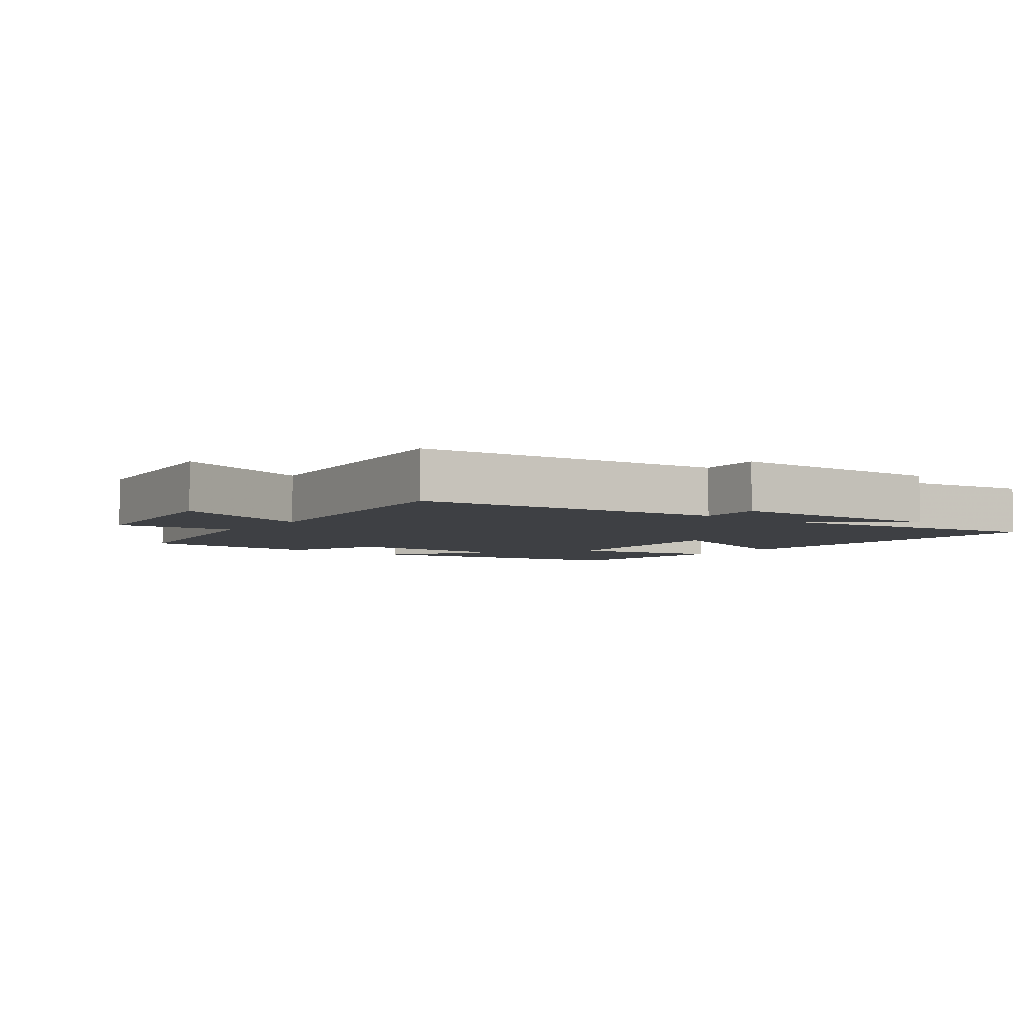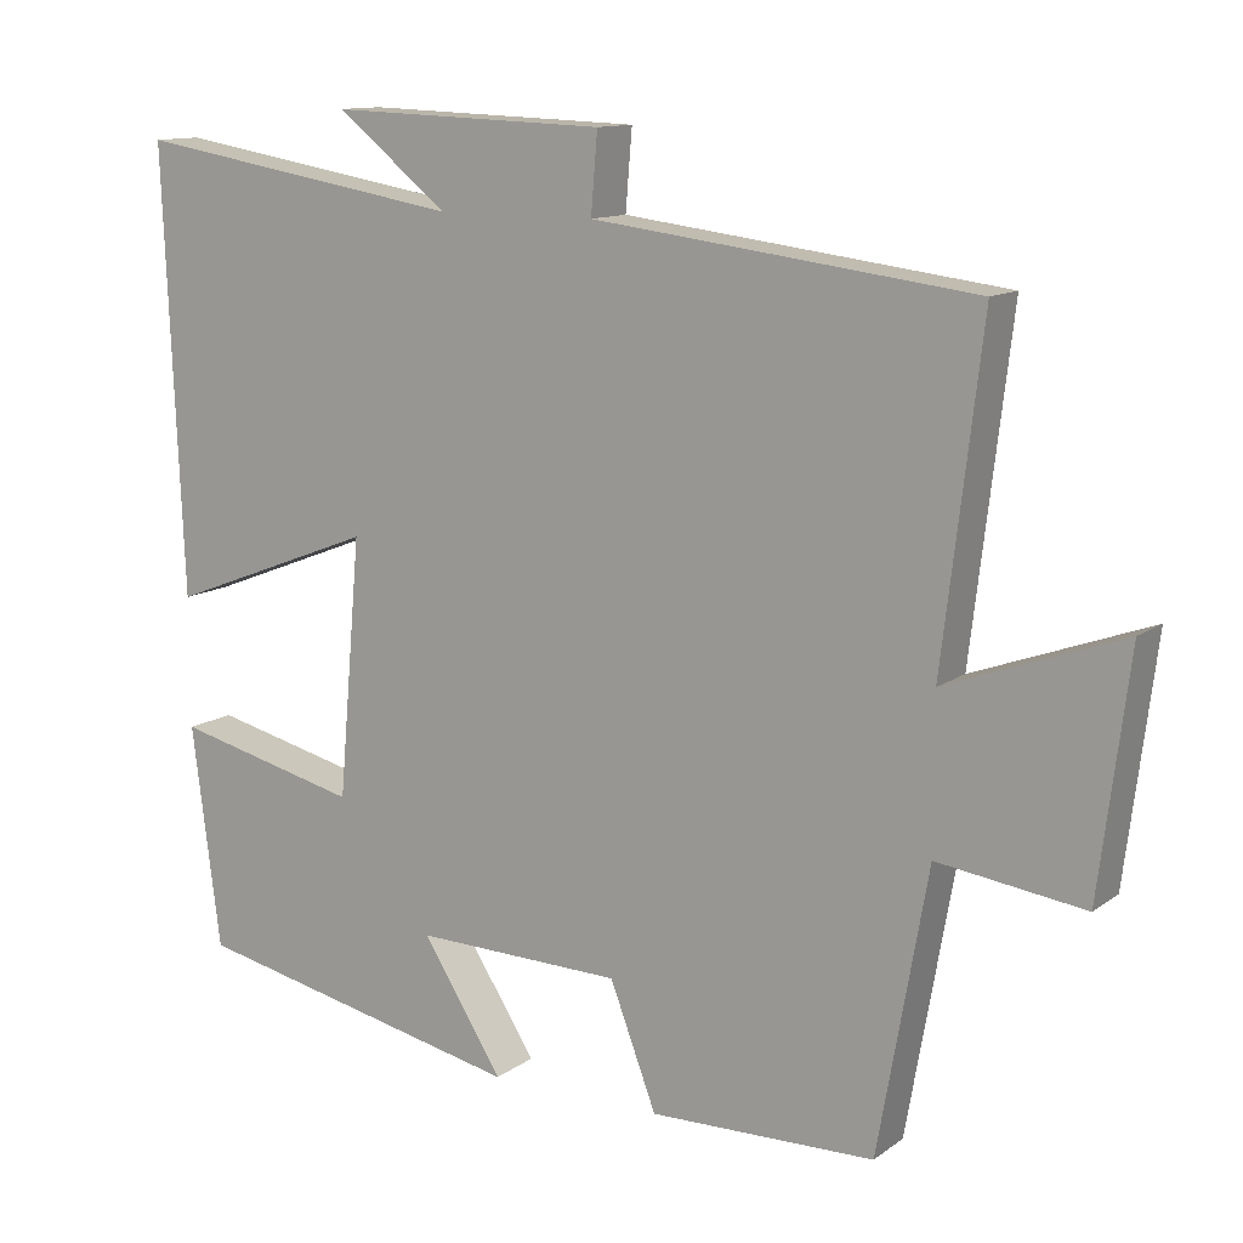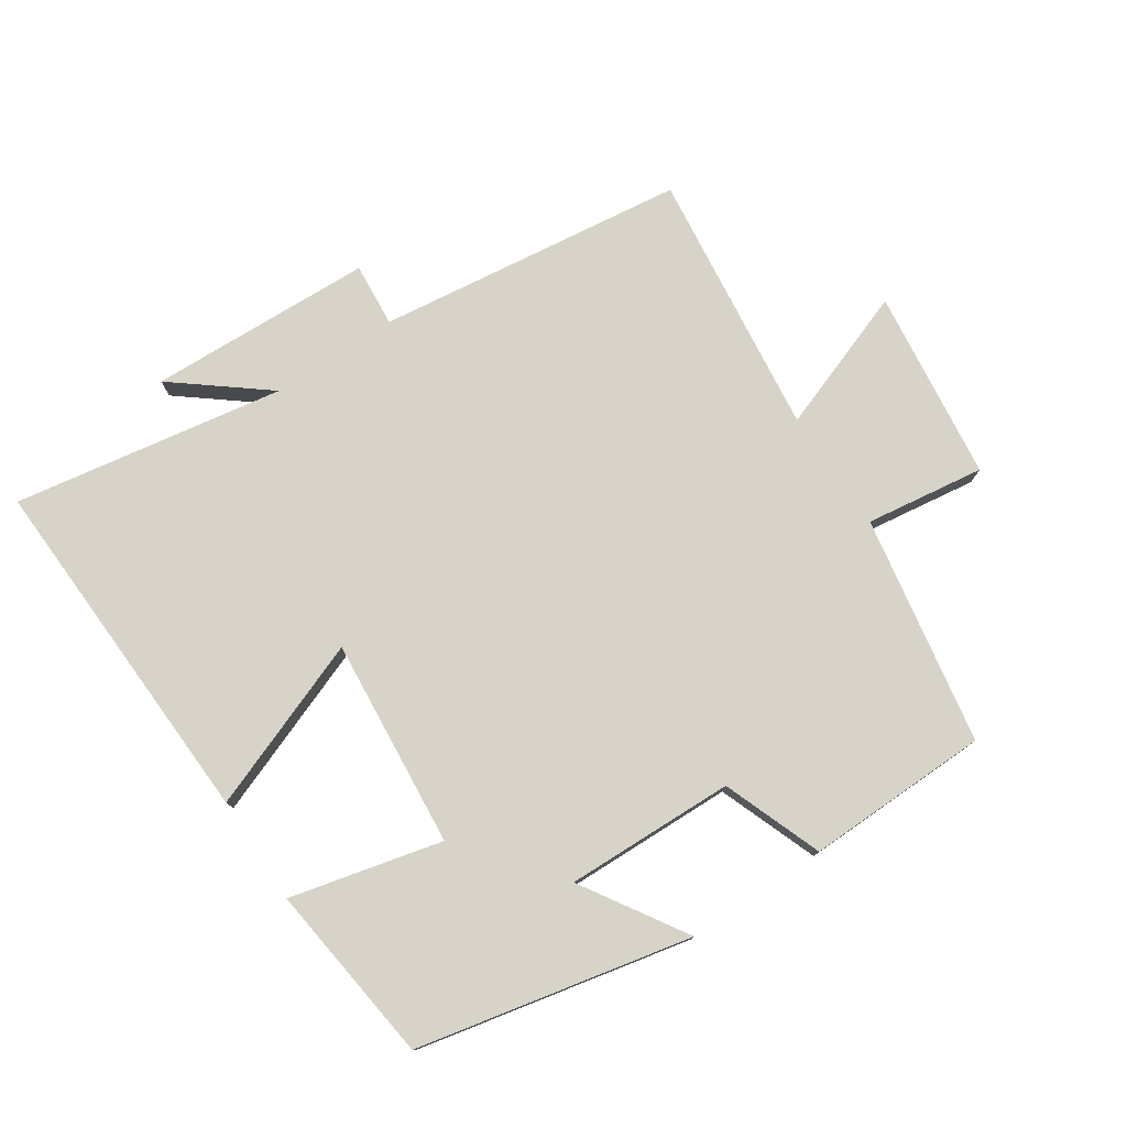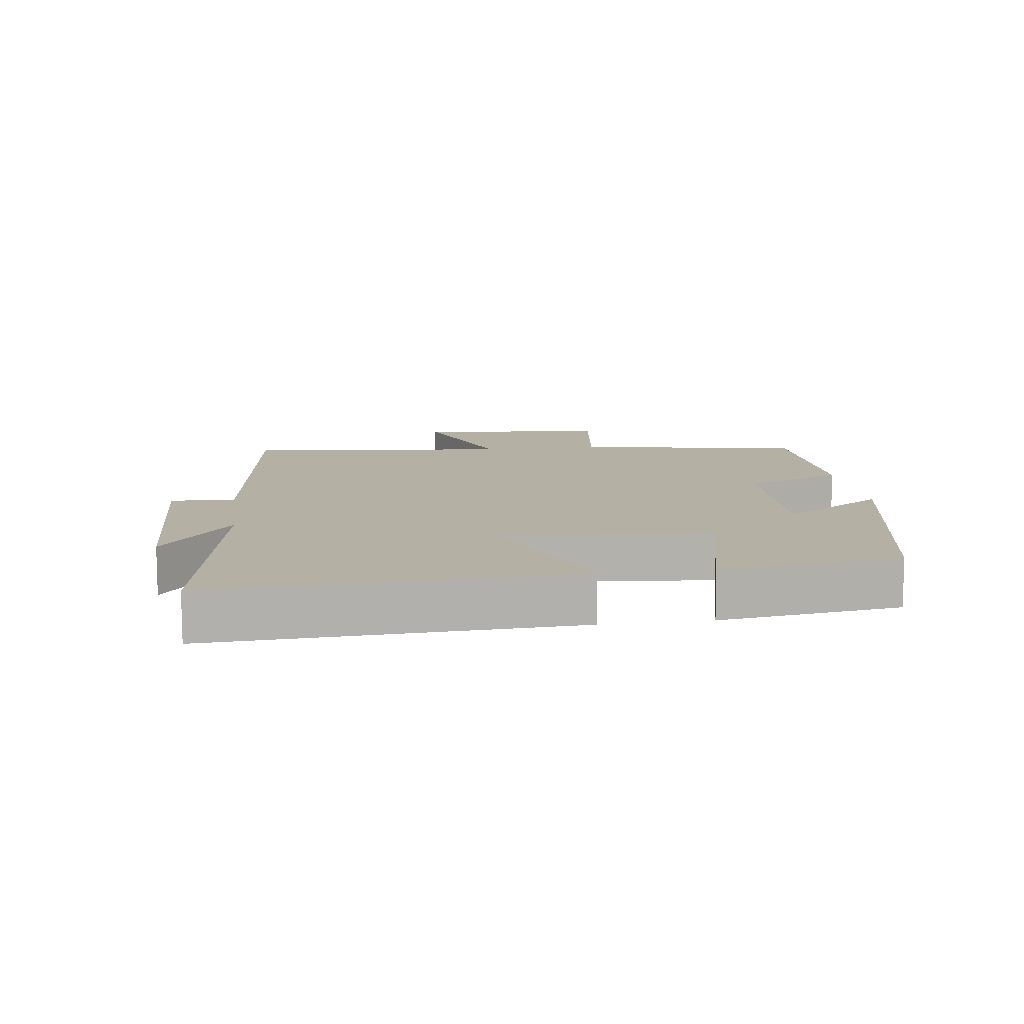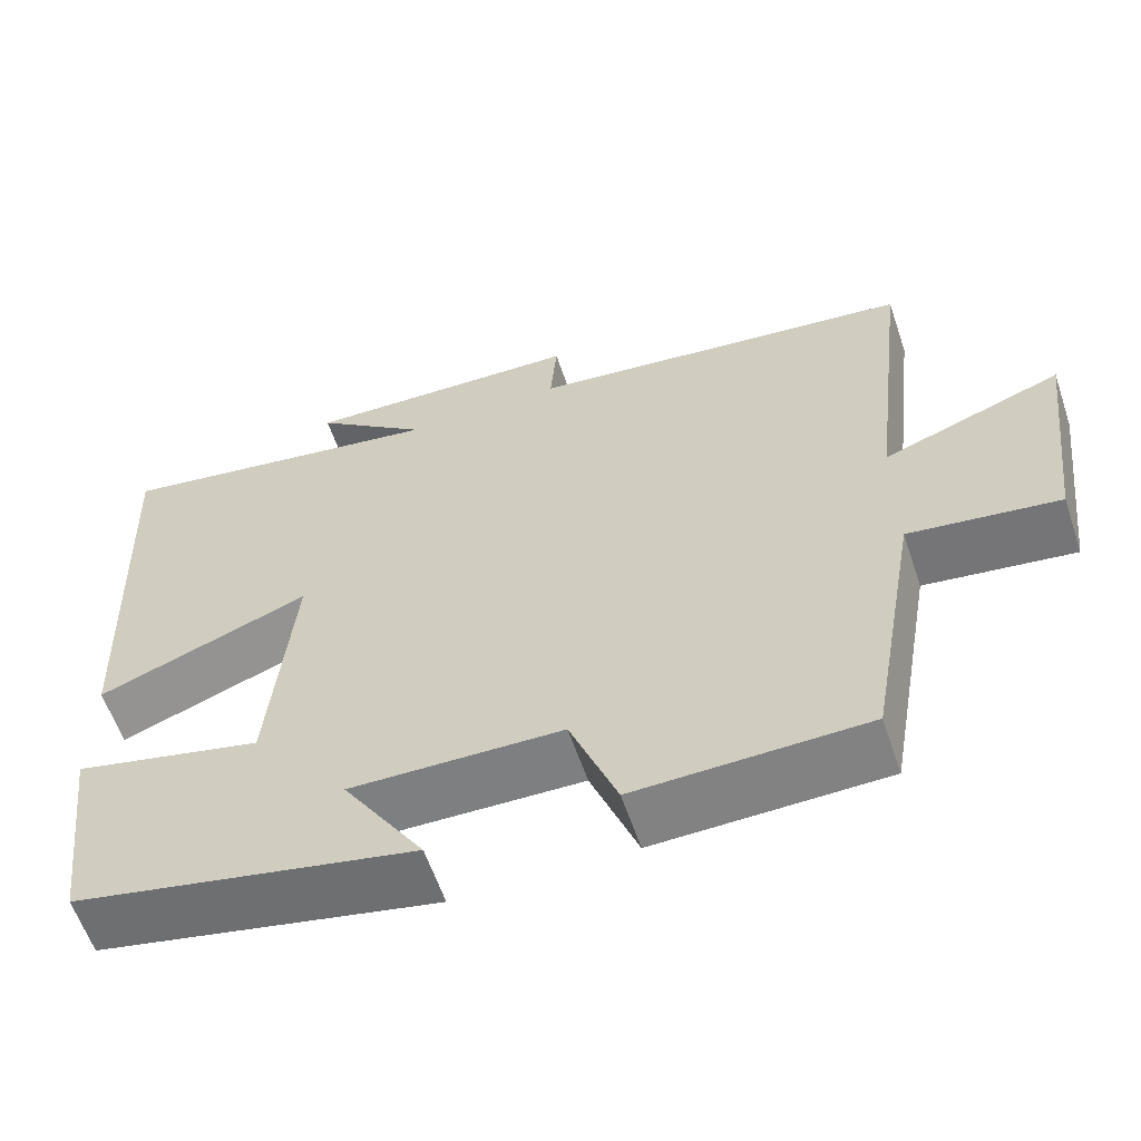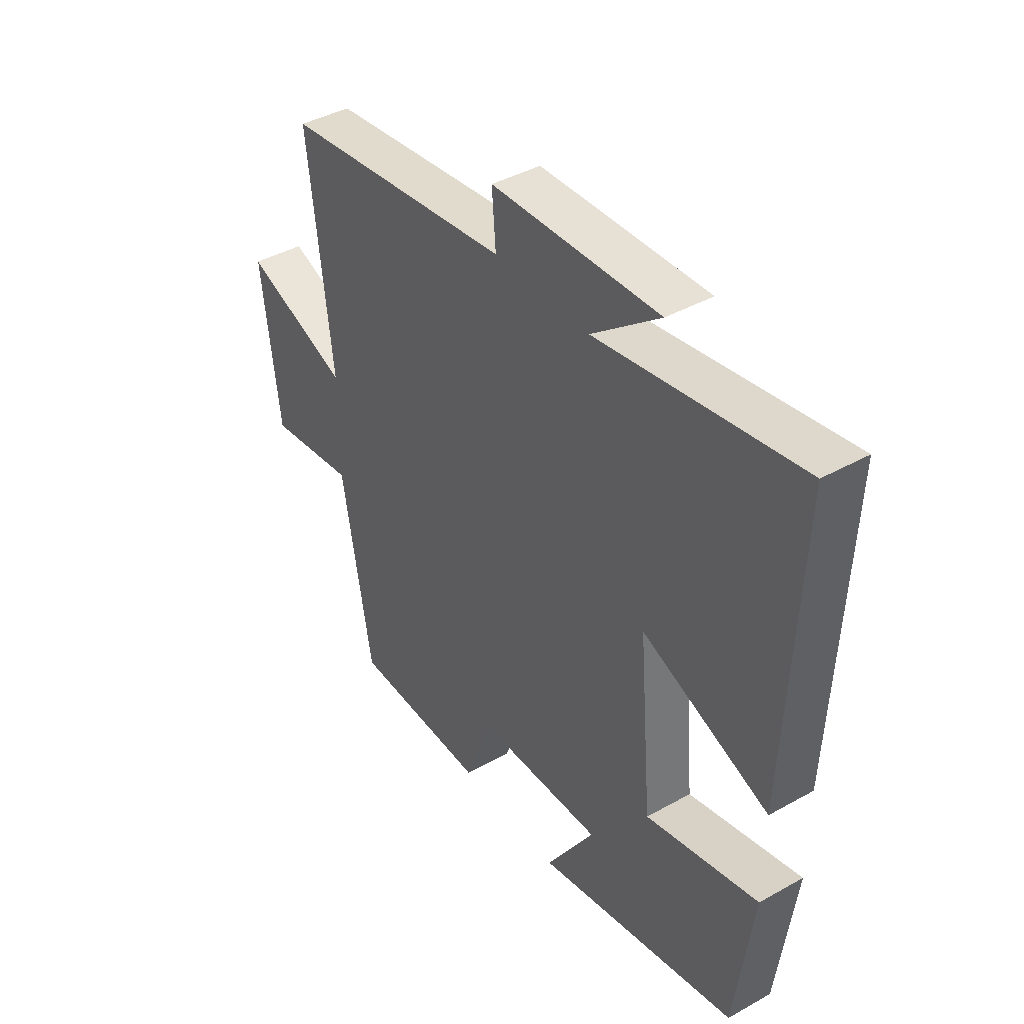
<metadata>
{"format":"obj","ext":"obj","renderer":"f3d","projection":"perspective","resolution":1024,"background":"white","views":[{"elev":-4.9,"azim":-37.5,"up":"+Y"},{"elev":12.2,"azim":-148.0,"up":"+Z"},{"elev":77.2,"azim":146.4,"up":"+Y"},{"elev":11.4,"azim":82.1,"up":"+Y"},{"elev":-60.2,"azim":-161.3,"up":"+Z"},{"elev":41.3,"azim":55.8,"up":"+Z"}]}
</metadata>
<code>
v 0.523 0.07 0.568
v 0.5 0.07 0.023
v 0.243 0.07 0.122
v 0.271 0.07 -0.194
v 0.5 0.07 -0.139
v 0.465 0.07 -0.412
v 0.052 0.07 -0.5
v 0.151 0.07 -0.344
v -0.105 0.07 -0.35
v -0.162 0.07 -0.5
v -0.439 0.07 -0.494
v -0.5 0.07 -0.148
v -0.68 0.07 -0.173
v -0.716 0.07 0.117
v -0.5 0.07 0.038
v -0.548 0.07 0.442
v -0.08 0.07 0.5
v -0.088 0.07 0.597
v 0.252 0.07 0.609
v 0.114 0.07 0.5
v 0.523 0 0.568
v 0.5 0 0.023
v 0.243 0 0.122
v 0.271 0 -0.194
v 0.5 0 -0.139
v 0.465 0 -0.412
v 0.052 0 -0.5
v 0.151 0 -0.344
v -0.105 0 -0.35
v -0.162 0 -0.5
v -0.439 0 -0.494
v -0.5 0 -0.148
v -0.68 0 -0.173
v -0.716 0 0.117
v -0.5 0 0.038
v -0.548 0 0.442
v -0.08 0 0.5
v -0.088 0 0.597
v 0.252 0 0.609
v 0.114 0 0.5
f 17 18 19 20
f 15 16 17 20
f 15 20 1
f 12 13 14 15
f 11 12 15
f 10 11 15
f 9 10 15
f 8 9 15
f 6 7 8
f 5 6 8
f 4 5 8
f 3 4 8 15
f 1 2 3
f 1 3 15
f 40 39 38 37
f 40 37 36 35
f 21 40 35
f 35 34 33 32
f 35 32 31
f 35 31 30
f 35 30 29
f 35 29 28
f 28 27 26
f 28 26 25
f 28 25 24
f 35 28 24 23
f 23 22 21
f 35 23 21
f 1 21 22 2
f 2 22 23 3
f 3 23 24 4
f 4 24 25 5
f 5 25 26 6
f 6 26 27 7
f 7 27 28 8
f 8 28 29 9
f 9 29 30 10
f 10 30 31 11
f 11 31 32 12
f 12 32 33 13
f 13 33 34 14
f 14 34 35 15
f 15 35 36 16
f 16 36 37 17
f 17 37 38 18
f 18 38 39 19
f 19 39 40 20
f 20 40 21 1

</code>
